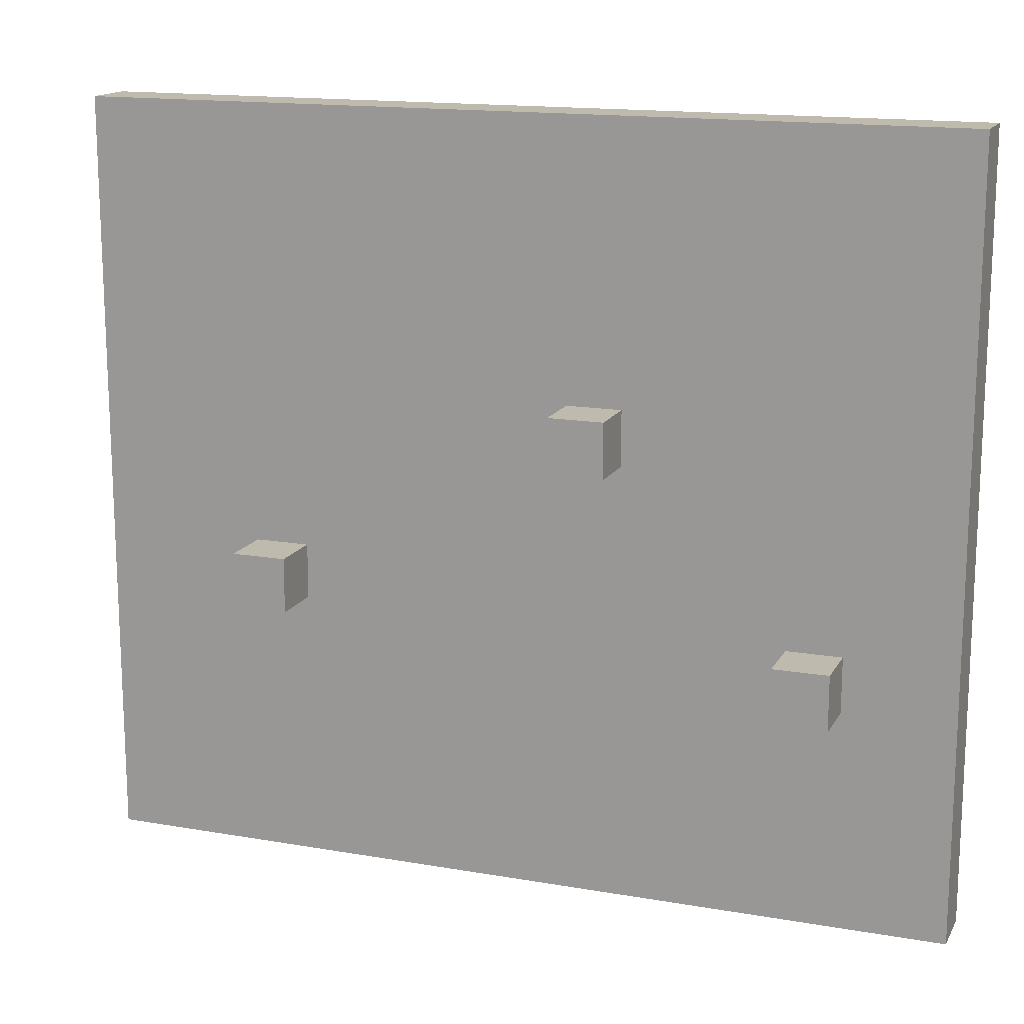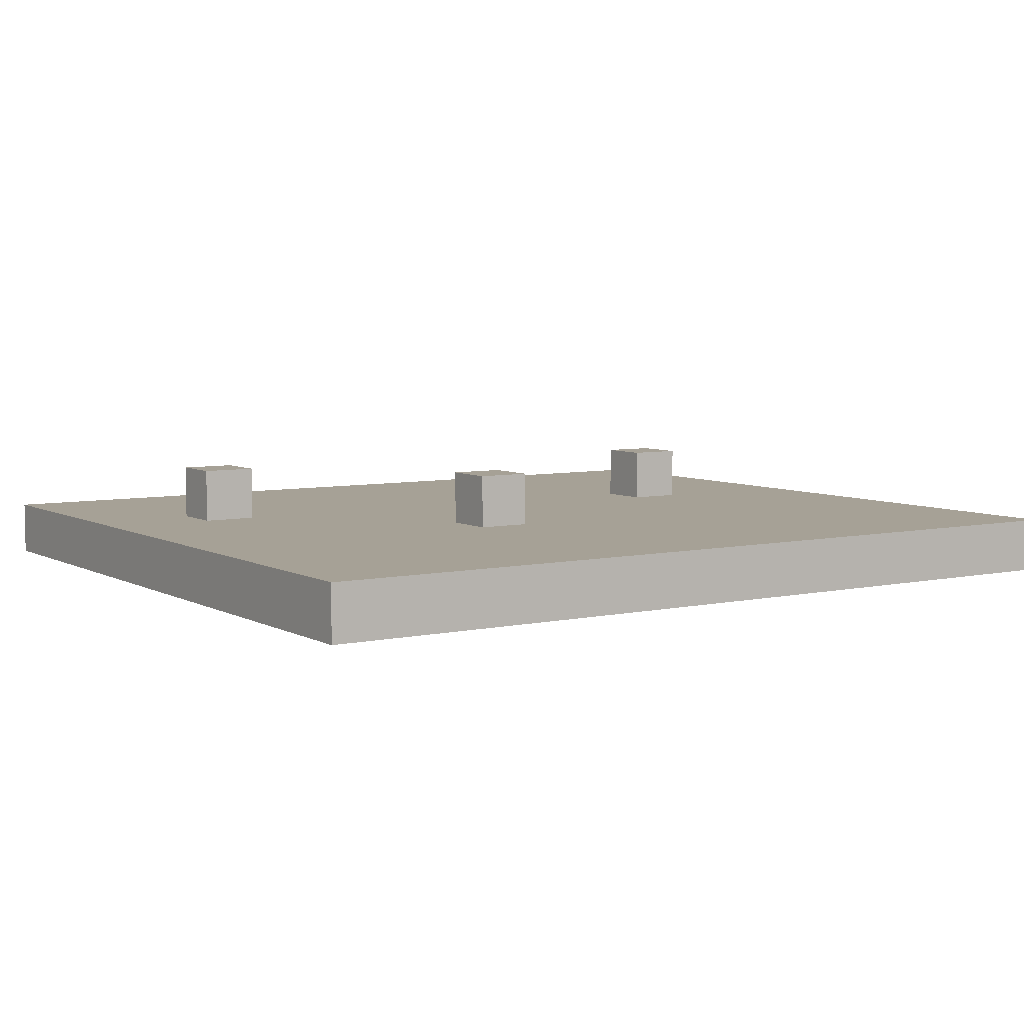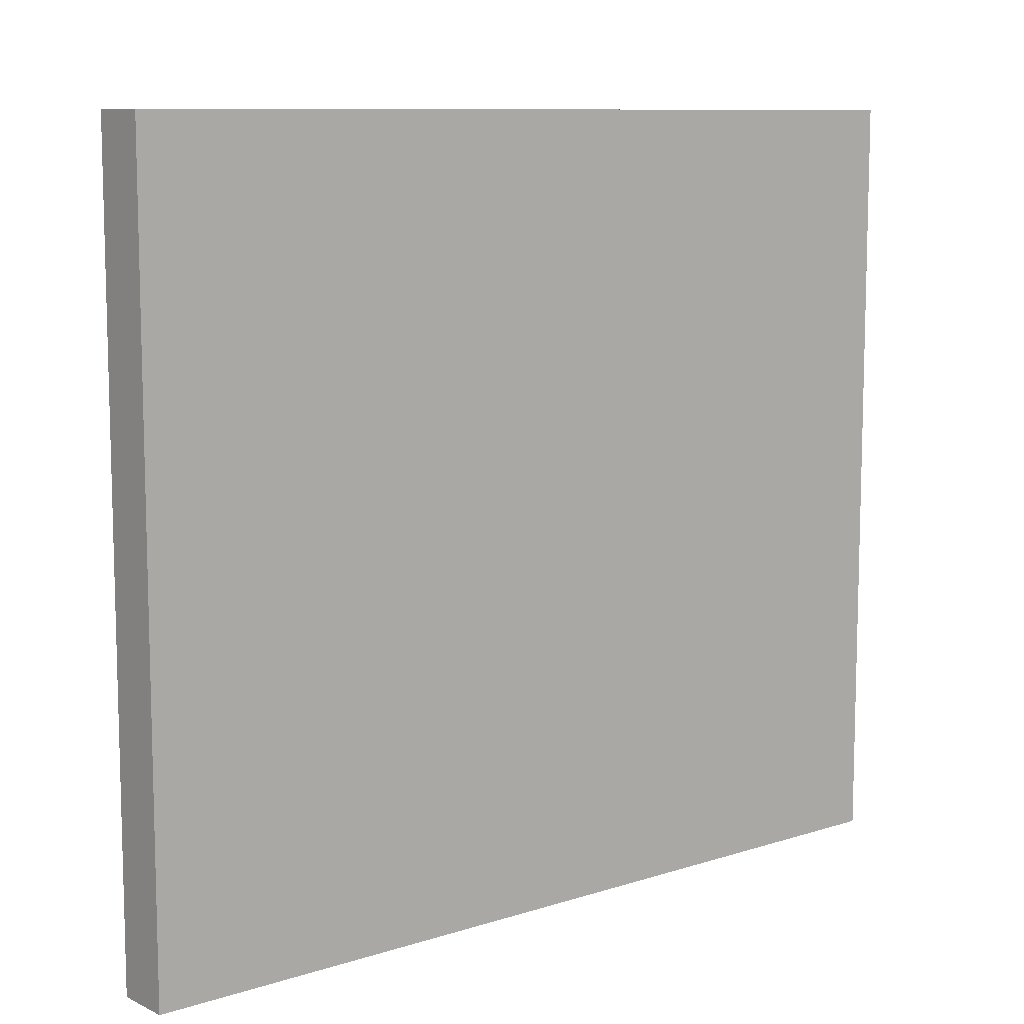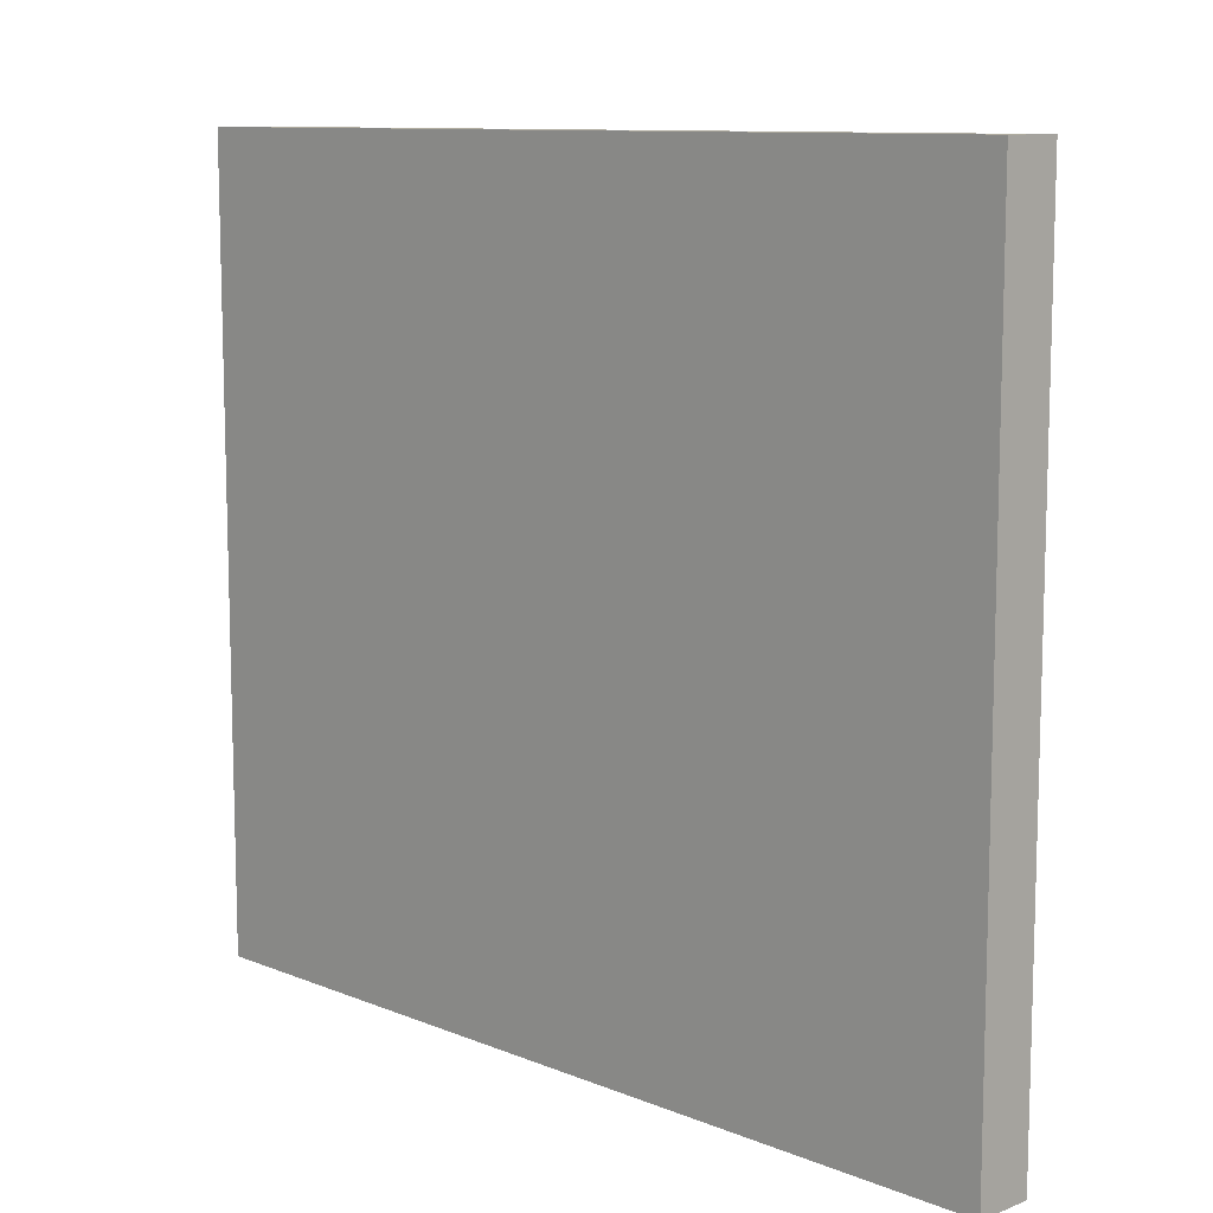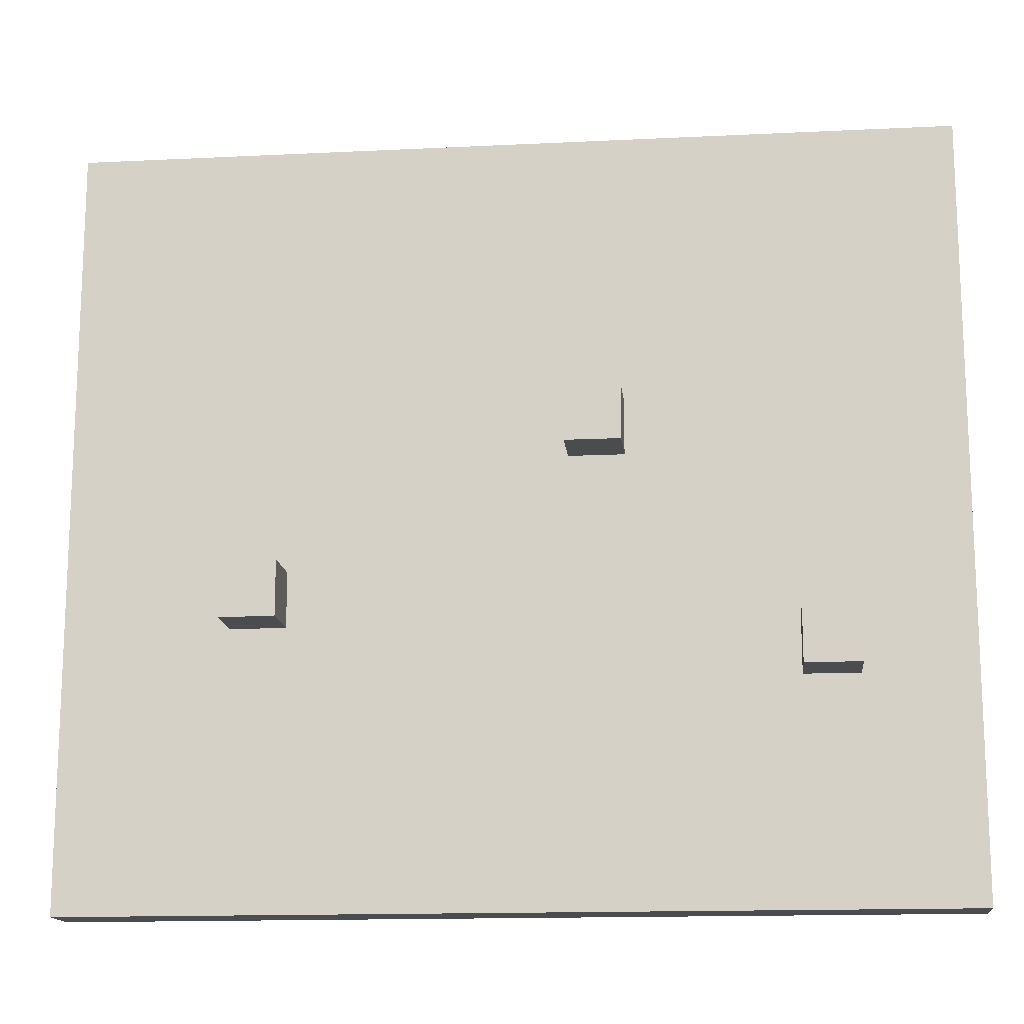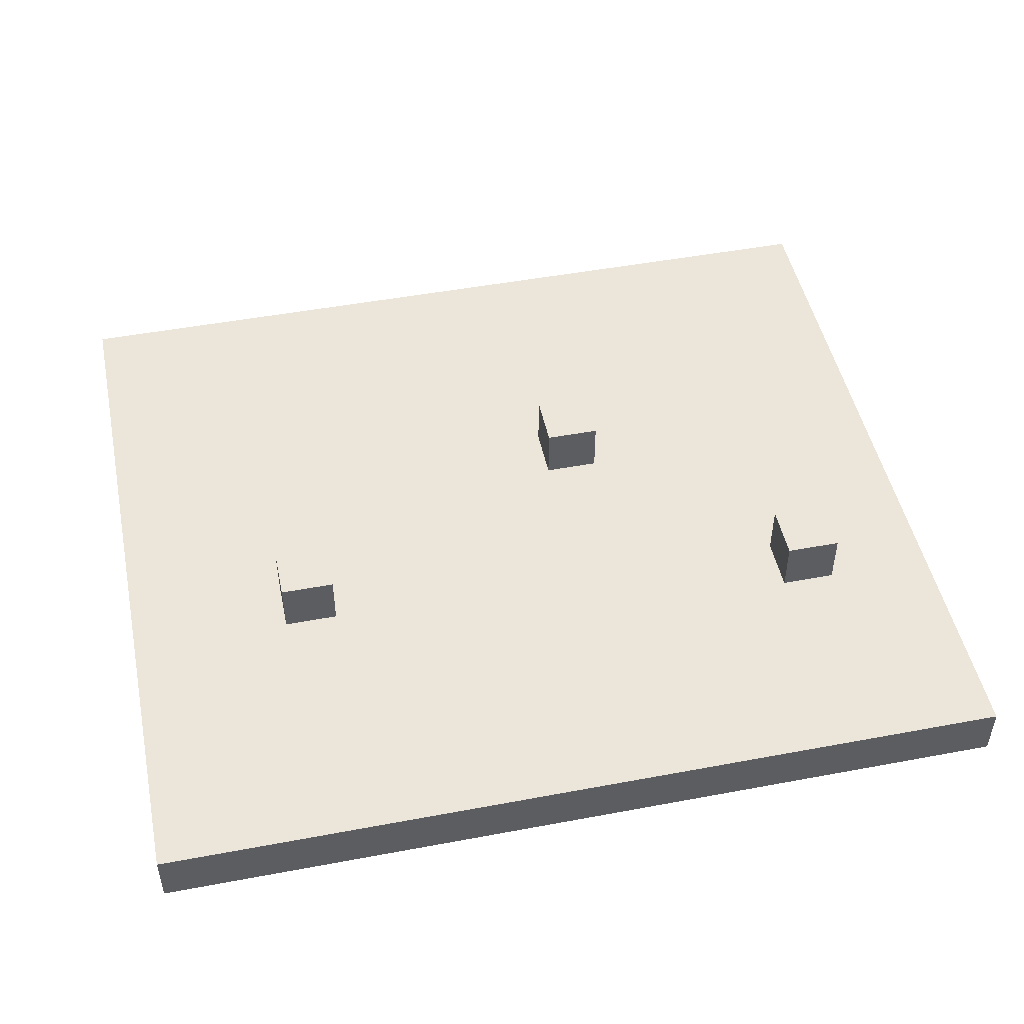
<metadata>
{"format":"obj","ext":"obj","renderer":"f3d","projection":"perspective","resolution":1024,"background":"white","views":[{"elev":15.4,"azim":-159.8,"up":"+Z"},{"elev":6.2,"azim":-33.3,"up":"+Y"},{"elev":9.7,"azim":-39.6,"up":"+Z"},{"elev":10.3,"azim":45.6,"up":"+Z"},{"elev":-14.9,"azim":-174.0,"up":"+Z"},{"elev":48.5,"azim":168.2,"up":"+Y"}]}
</metadata>
<code>
v -8 0 6
v -8 0 5
v -8 0 3
v -8 0 -1
v -8 0 -8
v -8 1 6
v -8 1 5
v -8 1 3
v -8 1 -1
v -8 1 -8
v -6 1 -3
v -6 1 -4
v -6 2 -3
v -6 2 -4
v -2 1 1
v -2 1 -0
v -2 2 1
v -2 2 -0
v 4 1 -2
v 4 1 -3
v 4 2 -2
v 4 2 -3
v -5 1 -3
v -5 1 -4
v -5 2 -3
v -5 2 -4
v -1 1 1
v -1 1 -0
v -1 2 1
v -1 2 -0
v 5 1 -2
v 5 1 -3
v 5 2 -2
v 5 2 -3
v 8 0 6
v 8 0 5
v 8 0 4
v 8 0 -8
v 8 1 6
v 8 1 5
v 8 1 4
v 8 1 -8
v -8 0 6
v -8 1 6
v -5 0 6
v -5 1 6
v 0 0 6
v 0 1 6
v 8 0 6
v 8 1 6
v -2 1 1
v -2 2 1
v -1 1 1
v -1 2 1
v 4 1 -2
v 4 2 -2
v 5 1 -2
v 5 2 -2
v -6 1 -3
v -6 2 -3
v -5 1 -3
v -5 2 -3
v -2 1 -0
v -2 2 -0
v -1 1 -0
v -1 2 -0
v 4 1 -3
v 4 2 -3
v 5 1 -3
v 5 2 -3
v -6 1 -4
v -6 2 -4
v -5 1 -4
v -5 2 -4
v -8 0 -8
v -8 1 -8
v -3 0 -8
v -3 1 -8
v 0 0 -8
v 0 1 -8
v 8 0 -8
v 8 1 -8
v -8 0 6
v -5 0 6
v 0 0 6
v 8 0 6
v -8 0 5
v -6 0 5
v -5 0 5
v 0 0 5
v 8 0 5
v -7 0 4
v -6 0 4
v 6 0 4
v 8 0 4
v -8 0 3
v -7 0 3
v 4 0 3
v 6 0 3
v 3 0 2
v 4 0 2
v -8 0 -1
v -7 0 -1
v -6 0 -2
v -5 0 -2
v 3 0 -2
v 4 0 -2
v -7 0 -3
v -6 0 -3
v -5 0 -3
v -4 0 -3
v 3 0 -3
v 4 0 -3
v 1 0 -5
v 3 0 -5
v -4 0 -6
v -3 0 -6
v 0 0 -6
v 1 0 -6
v -8 0 -8
v -3 0 -8
v 0 0 -8
v 8 0 -8
v -8 1 6
v -5 1 6
v 0 1 6
v 8 1 6
v -8 1 5
v -6 1 5
v -5 1 5
v 0 1 5
v 8 1 5
v -7 1 4
v -6 1 4
v 6 1 4
v 8 1 4
v -8 1 3
v -7 1 3
v 4 1 3
v 6 1 3
v 3 1 2
v 4 1 2
v -2 1 1
v -1 1 1
v -2 1 -0
v -1 1 -0
v -8 1 -1
v -7 1 -1
v -6 1 -2
v -5 1 -2
v 3 1 -2
v 4 1 -2
v 5 1 -2
v -7 1 -3
v -6 1 -3
v -5 1 -3
v -4 1 -3
v 3 1 -3
v 4 1 -3
v 5 1 -3
v -6 1 -4
v -5 1 -4
v 1 1 -5
v 3 1 -5
v -4 1 -6
v -3 1 -6
v 0 1 -6
v 1 1 -6
v -8 1 -8
v -3 1 -8
v 0 1 -8
v 8 1 -8
v -2 2 1
v -1 2 1
v -2 2 -0
v -1 2 -0
v 4 2 -2
v 5 2 -2
v -6 2 -3
v -5 2 -3
v 4 2 -3
v 5 2 -3
v -6 2 -4
v -5 2 -4
f 6 2 1
f 7 3 2
f 7 2 6
f 8 4 3
f 8 3 7
f 9 5 4
f 9 4 8
f 10 5 9
f 13 12 11
f 14 12 13
f 17 16 15
f 18 16 17
f 21 20 19
f 22 20 21
f 23 24 25
f 25 24 26
f 27 28 29
f 29 28 30
f 31 32 33
f 33 32 34
f 35 36 39
f 36 37 40
f 39 36 40
f 37 38 41
f 40 37 41
f 41 38 42
f 45 44 43
f 46 44 45
f 47 46 45
f 48 46 47
f 49 48 47
f 50 48 49
f 53 52 51
f 54 52 53
f 57 56 55
f 58 56 57
f 61 60 59
f 62 60 61
f 63 64 65
f 65 64 66
f 67 68 69
f 69 68 70
f 71 72 73
f 73 72 74
f 75 76 77
f 77 76 78
f 77 78 79
f 79 78 80
f 79 80 81
f 81 80 82
f 87 84 83
f 88 84 87
f 89 85 84
f 89 84 88
f 90 86 85
f 90 85 89
f 91 86 90
f 92 88 87
f 93 89 88
f 93 88 92
f 93 90 89
f 93 91 90
f 94 91 93
f 95 91 94
f 96 92 87
f 97 93 92
f 97 92 96
f 97 94 93
f 98 94 97
f 99 95 94
f 99 94 98
f 100 98 97
f 100 97 96
f 101 99 98
f 101 98 100
f 102 100 96
f 103 100 102
f 104 100 103
f 105 100 104
f 106 101 100
f 106 100 105
f 107 99 101
f 107 101 106
f 108 103 102
f 108 104 103
f 109 105 104
f 109 104 108
f 110 106 105
f 110 105 109
f 110 107 106
f 111 107 110
f 112 107 111
f 113 99 107
f 113 107 112
f 114 112 111
f 115 113 112
f 115 112 114
f 116 109 108
f 116 110 109
f 116 111 110
f 116 114 111
f 117 114 116
f 118 114 117
f 119 115 114
f 119 114 118
f 120 108 102
f 120 116 108
f 120 117 116
f 121 118 117
f 121 117 120
f 122 119 118
f 122 118 121
f 123 95 99
f 123 119 122
f 123 113 115
f 123 115 119
f 123 99 113
f 124 125 128
f 128 125 129
f 125 126 130
f 129 125 130
f 126 127 131
f 130 126 131
f 131 127 132
f 128 129 133
f 129 130 134
f 133 129 134
f 130 131 134
f 131 132 134
f 134 132 135
f 135 132 136
f 128 133 137
f 133 134 138
f 137 133 138
f 134 135 138
f 138 135 139
f 135 136 140
f 139 135 140
f 138 139 141
f 137 138 141
f 139 140 142
f 141 139 142
f 137 141 143
f 143 141 144
f 137 143 145
f 144 141 146
f 137 145 147
f 145 146 147
f 147 146 148
f 148 146 149
f 149 146 150
f 141 142 151
f 150 146 151
f 146 141 151
f 142 140 152
f 151 142 152
f 152 140 153
f 148 149 154
f 147 148 154
f 149 150 155
f 154 149 155
f 150 151 156
f 155 150 156
f 151 152 156
f 156 152 157
f 157 152 158
f 158 152 159
f 153 140 160
f 154 155 161
f 156 157 162
f 157 158 163
f 159 160 164
f 163 158 164
f 158 159 164
f 157 163 165
f 162 157 165
f 161 162 165
f 165 163 166
f 166 163 167
f 163 164 168
f 167 163 168
f 147 154 169
f 154 161 169
f 161 165 169
f 165 166 169
f 166 167 170
f 169 166 170
f 167 168 171
f 170 167 171
f 140 136 172
f 171 168 172
f 164 160 172
f 168 164 172
f 160 140 172
f 173 174 175
f 175 174 176
f 177 178 181
f 181 178 182
f 179 180 183
f 183 180 184

</code>
